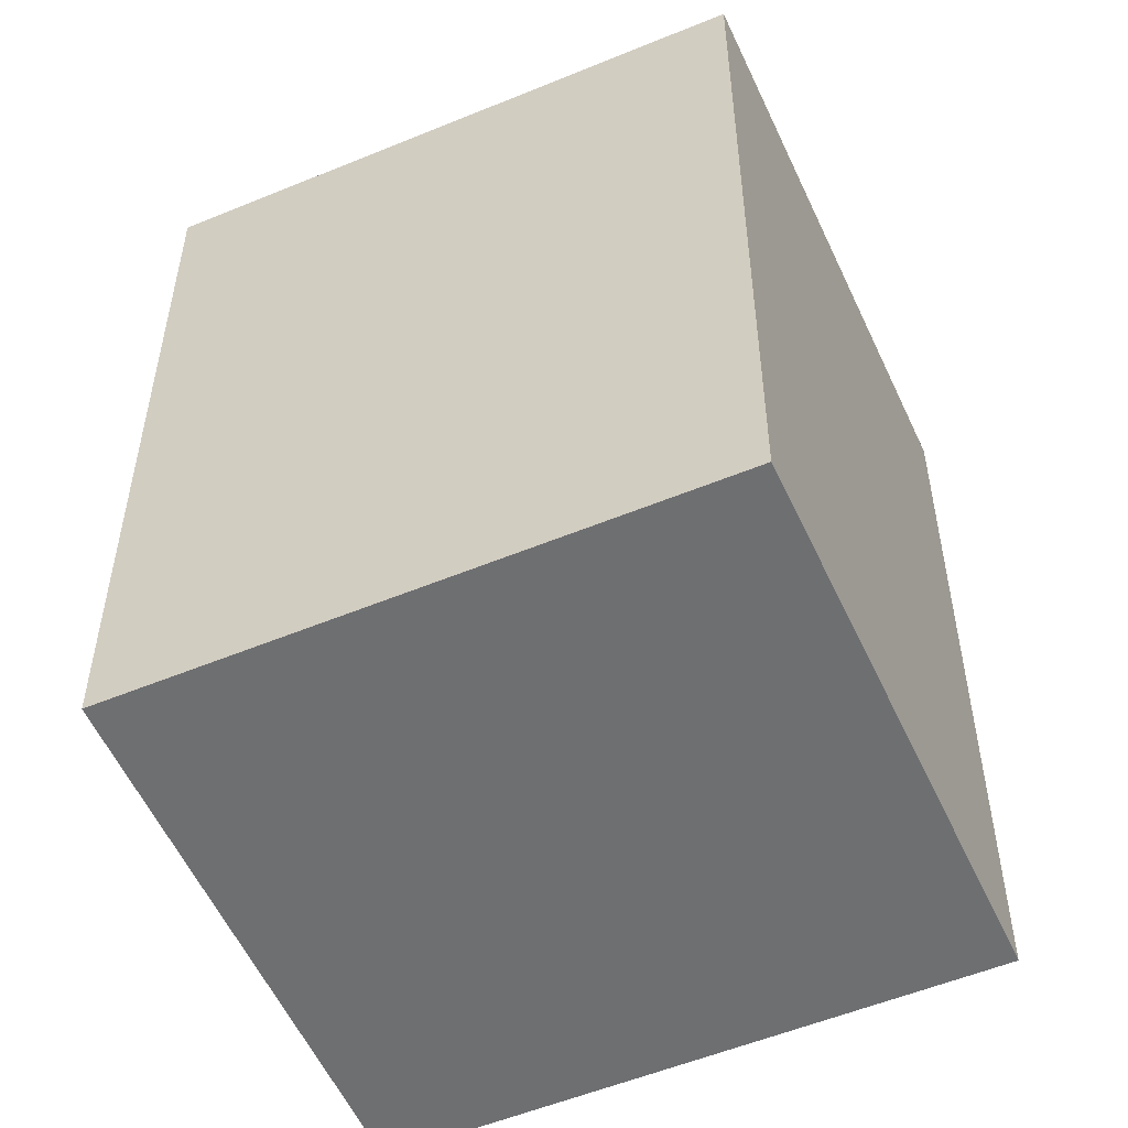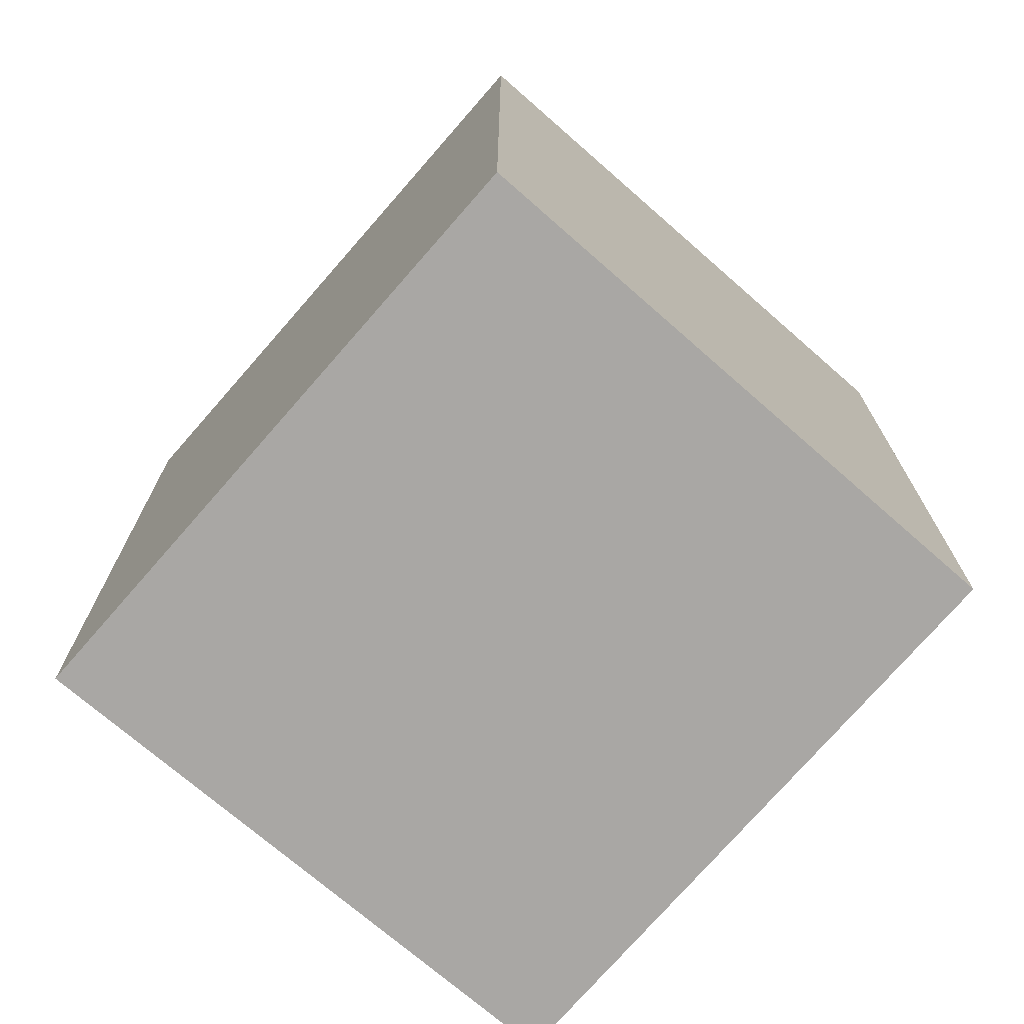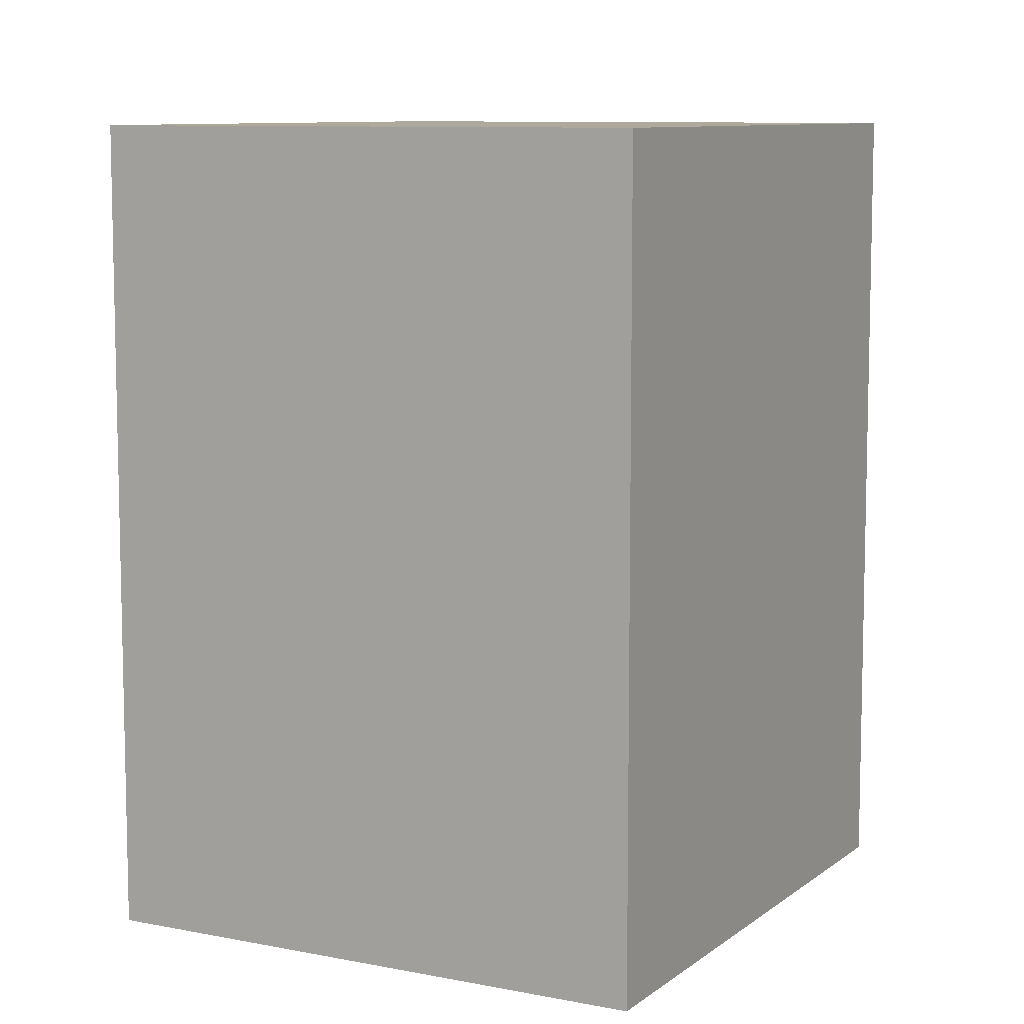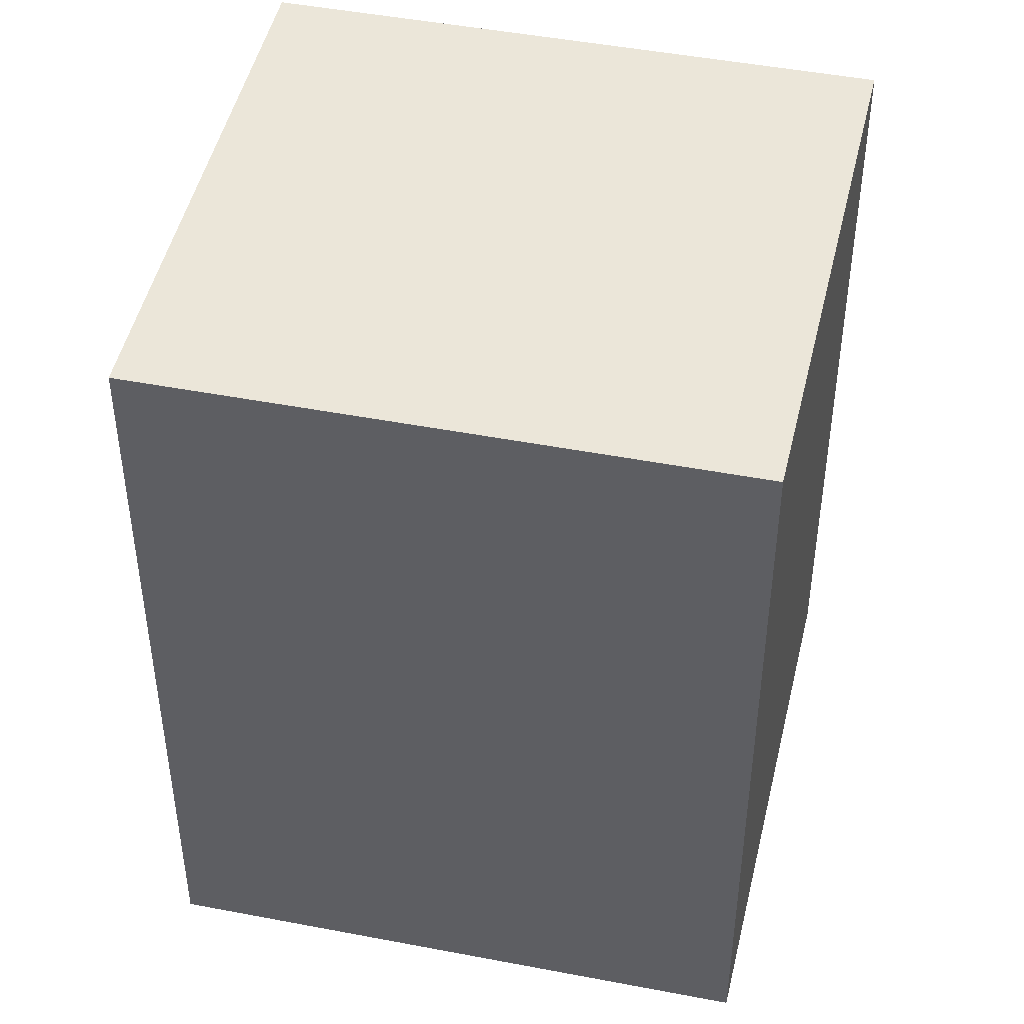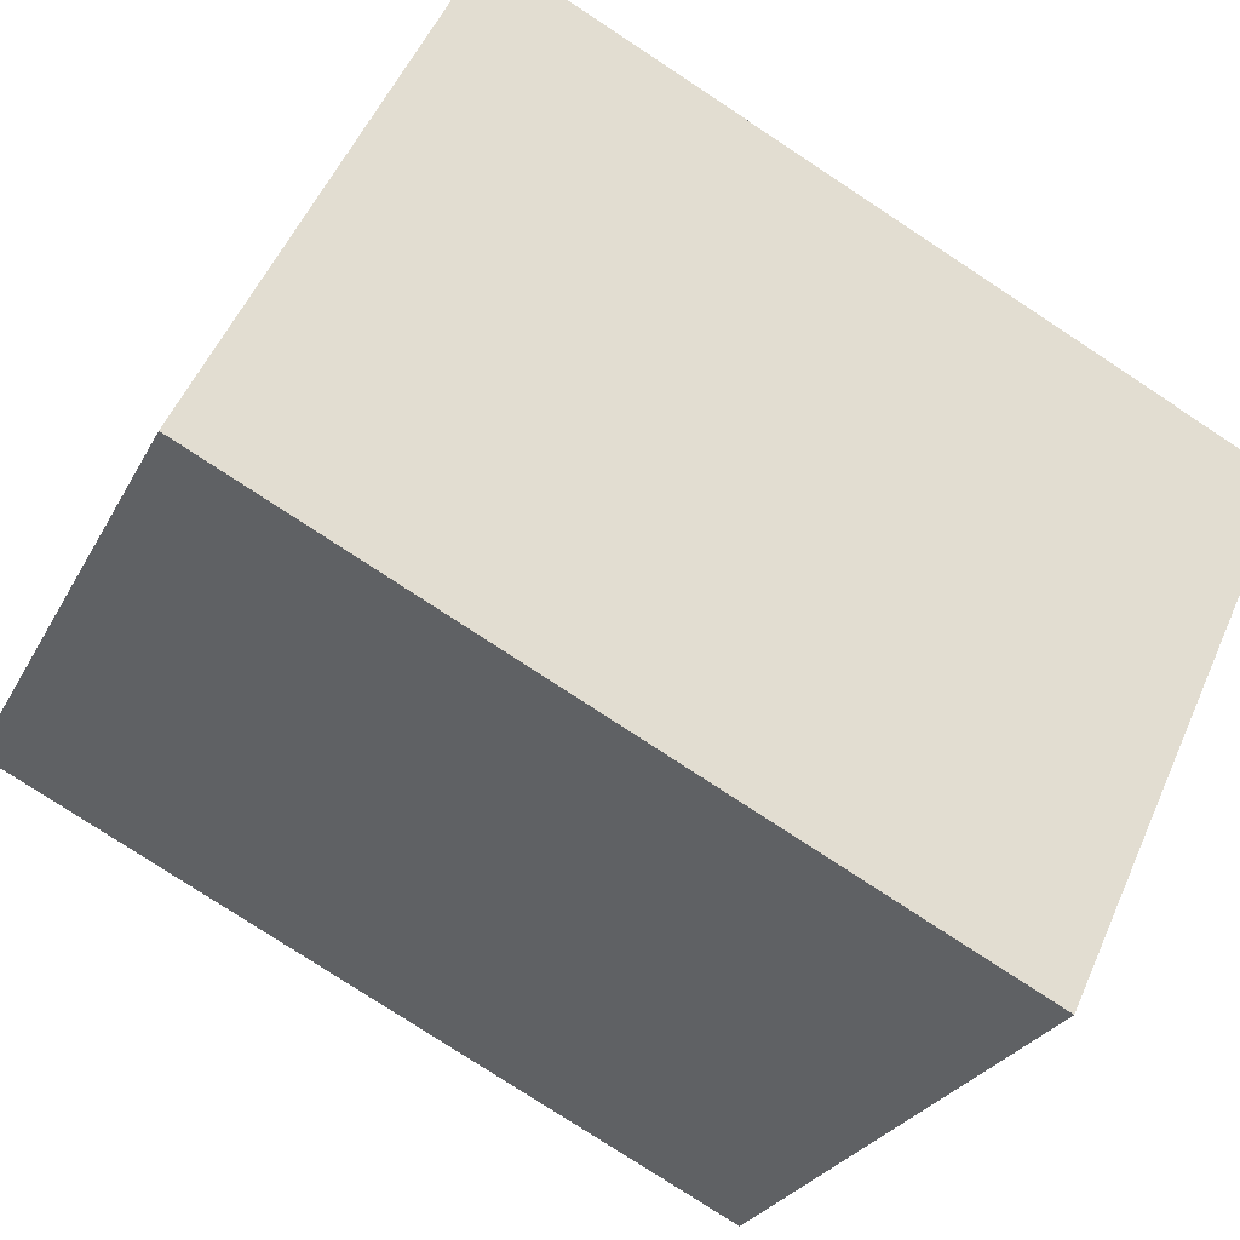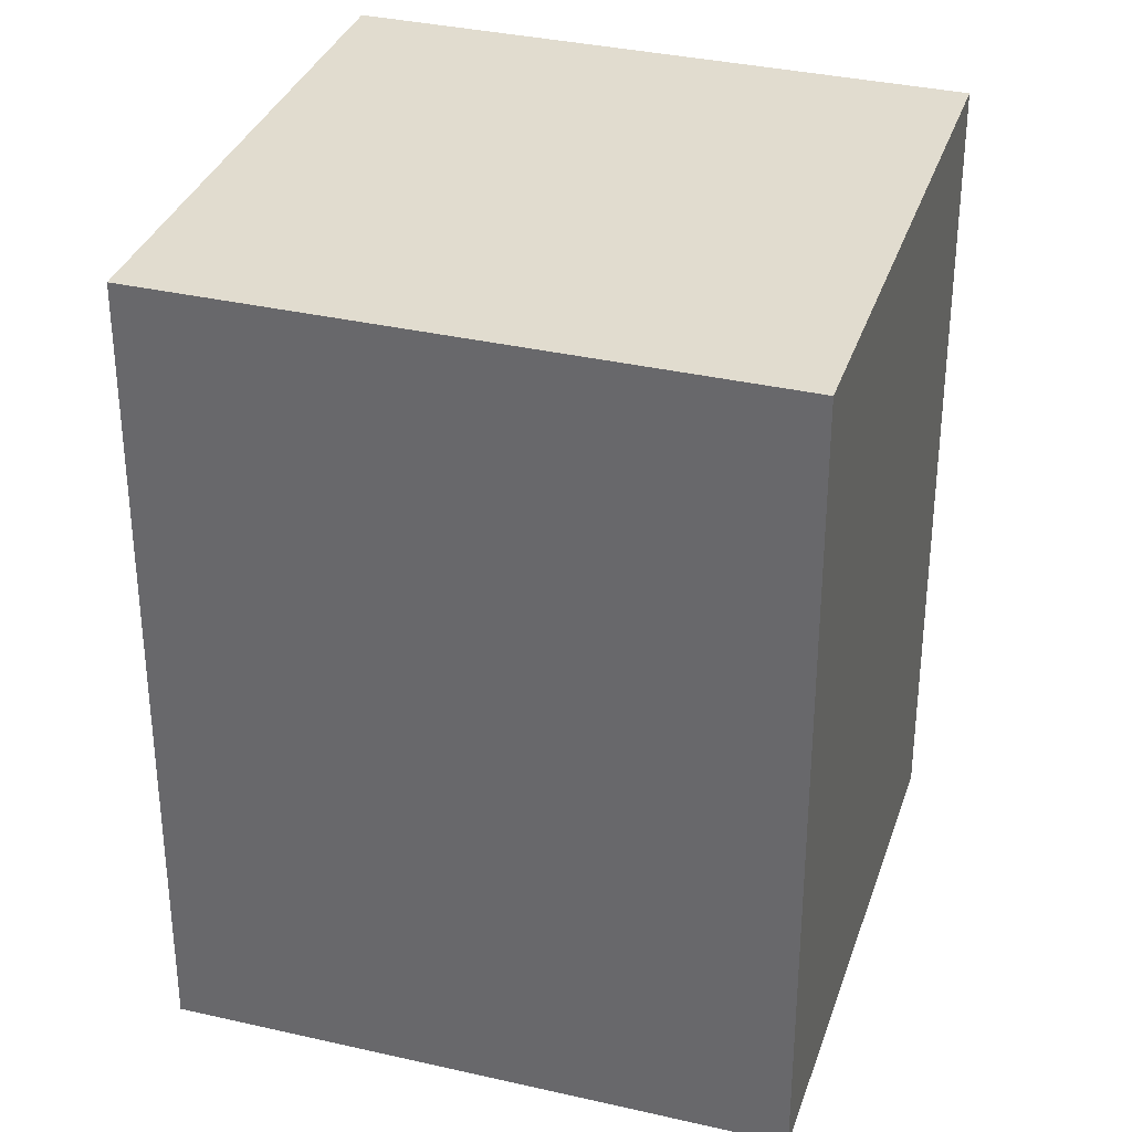
<metadata>
{"format":"obj","ext":"obj","renderer":"f3d","projection":"perspective","resolution":1024,"background":"white","views":[{"elev":-54.6,"azim":-22.5,"up":"+Y"},{"elev":-74.7,"azim":-177.2,"up":"+Y"},{"elev":8.9,"azim":71.7,"up":"+Y"},{"elev":46.8,"azim":-33.8,"up":"+Y"},{"elev":-78.0,"azim":-123.3,"up":"+Z"},{"elev":34.3,"azim":151.2,"up":"+Y"}]}
</metadata>
<code>
v  1.459 2.881 -1.413
v  1.485 2.881 1.543
v  2.971 2.881 0.158
v  0 2.881 1.764e-16
v  2.971 -9.675e-18 0.158
v  1.459 8.652e-17 -1.413
v  0 0 0
v  1.485 -9.448e-17 1.543
g defaultobject
f 1 2 3
f 2 1 4
f 5 1 3
f 1 5 6
f 6 4 1
f 4 6 7
f 7 2 4
f 2 7 8
f 8 3 2
f 3 8 5
f 8 6 5
f 6 8 7

</code>
